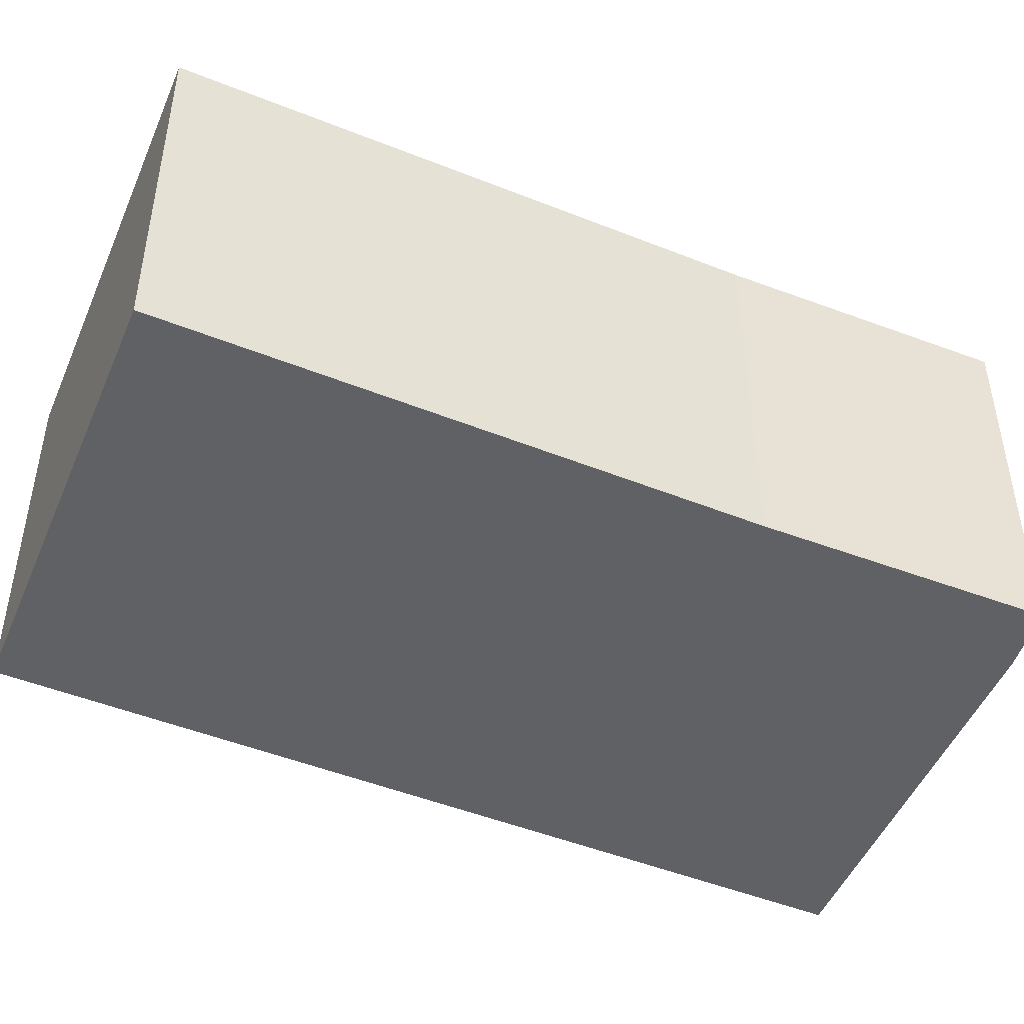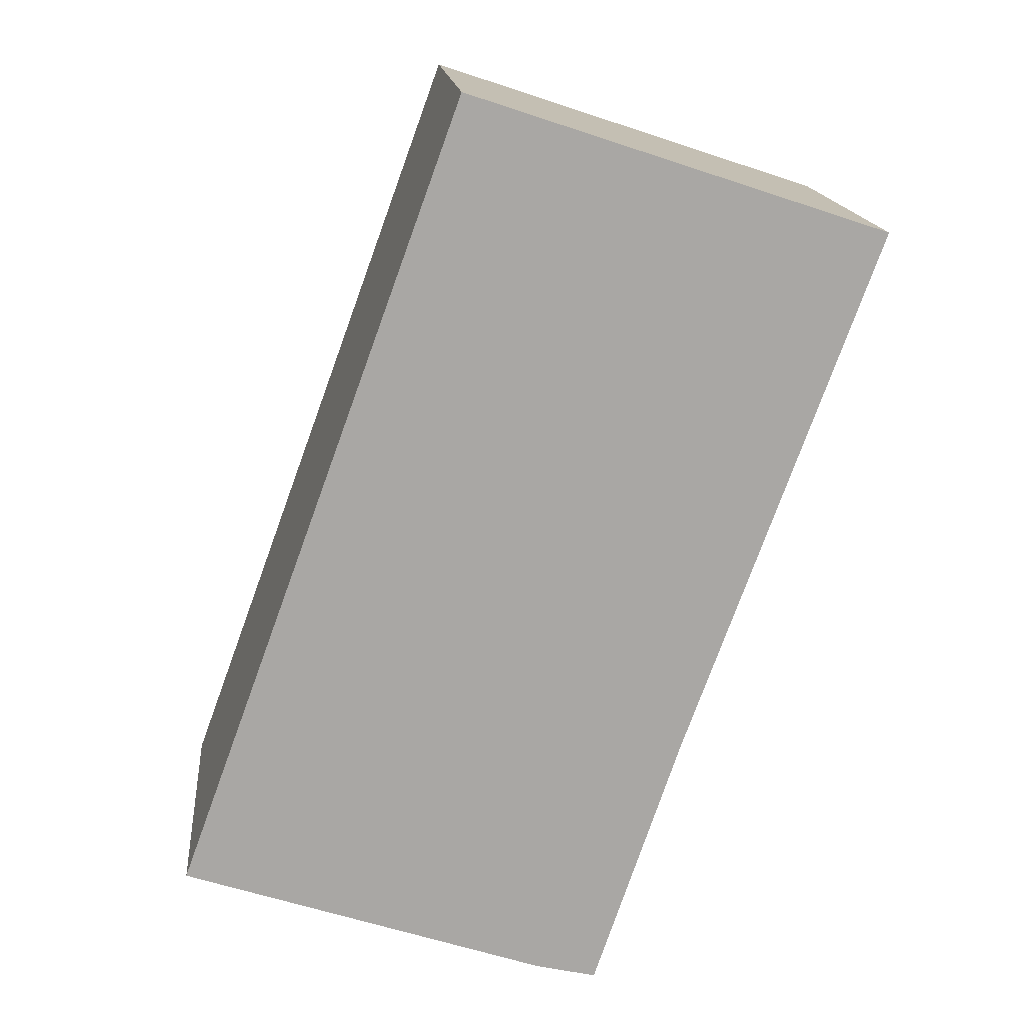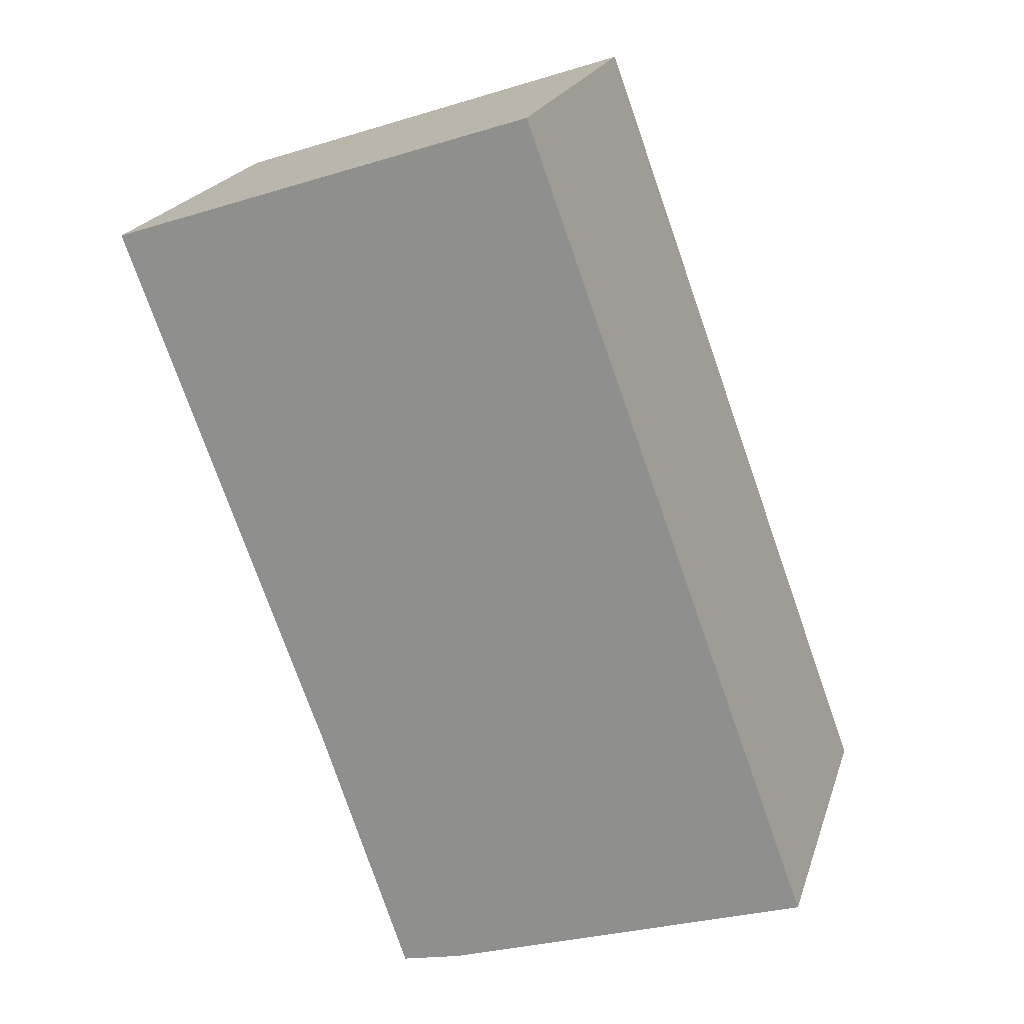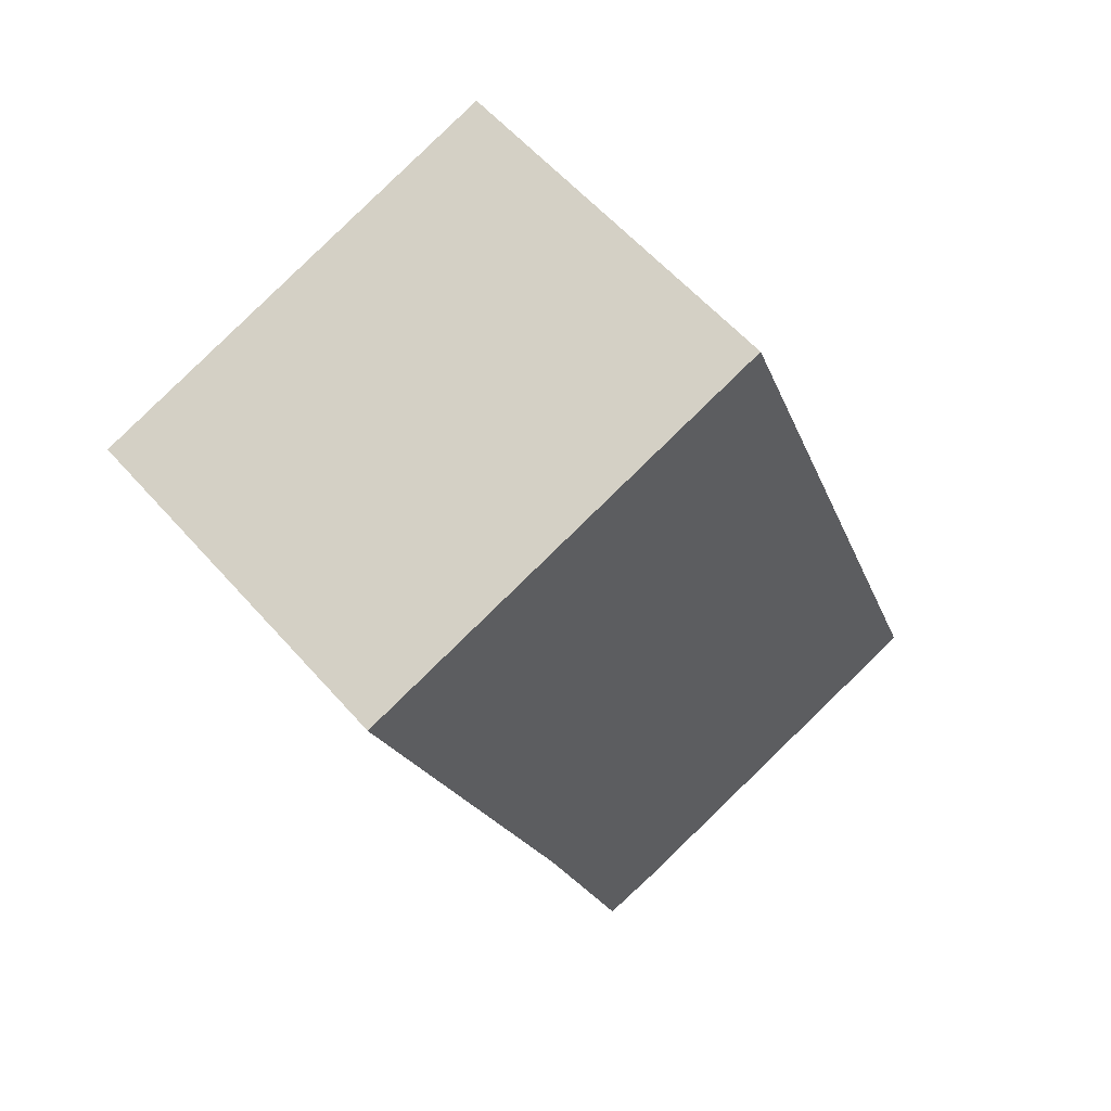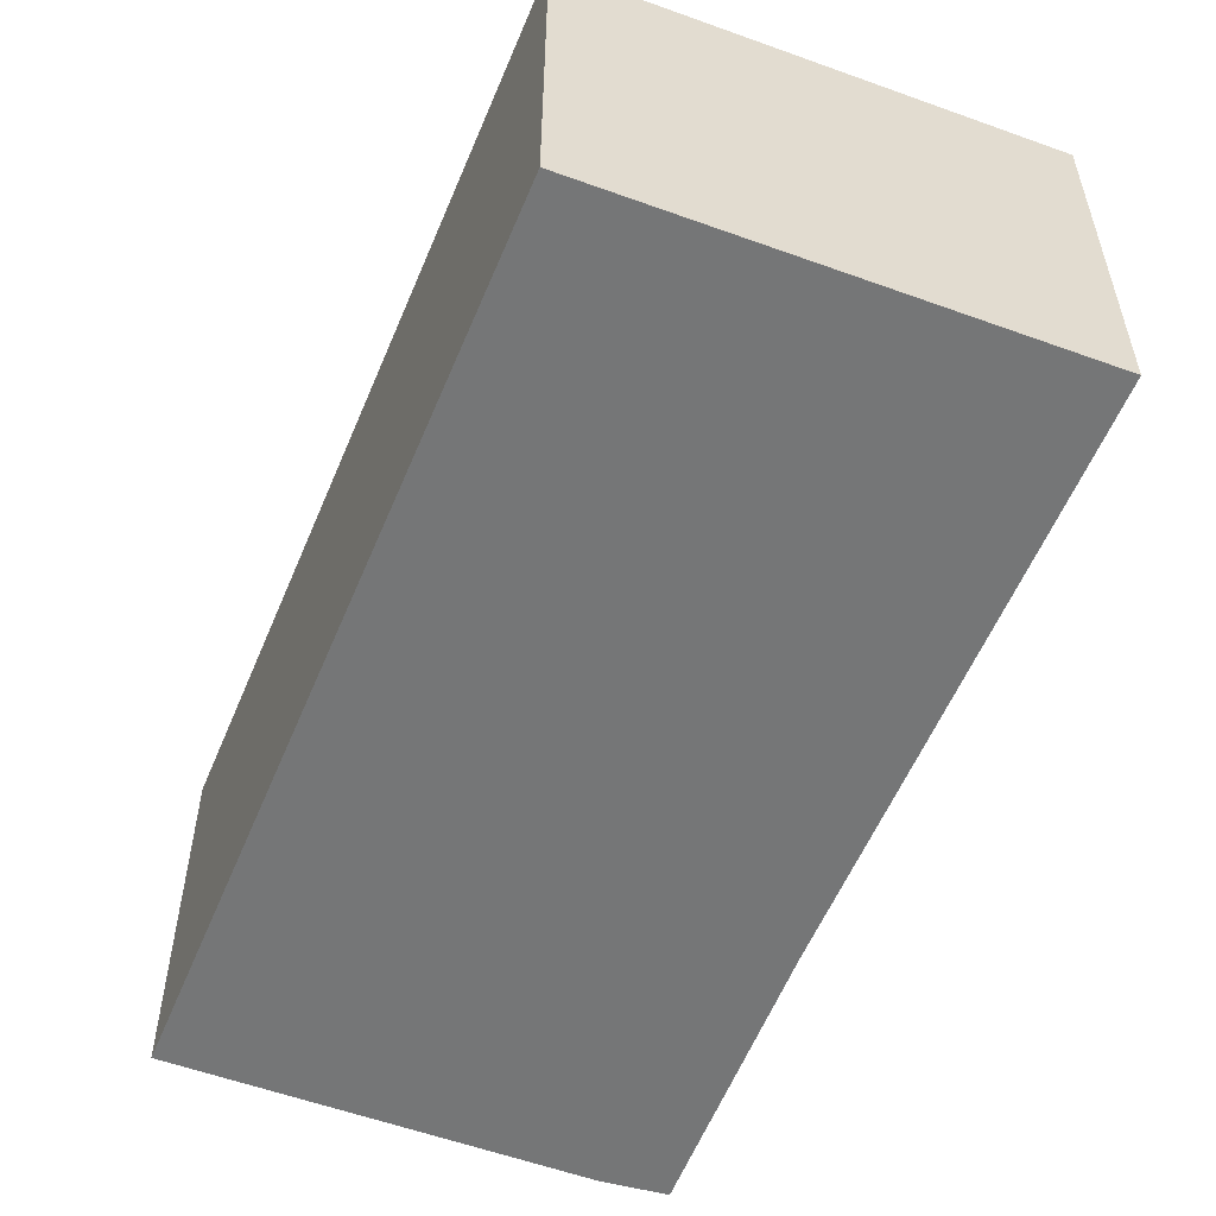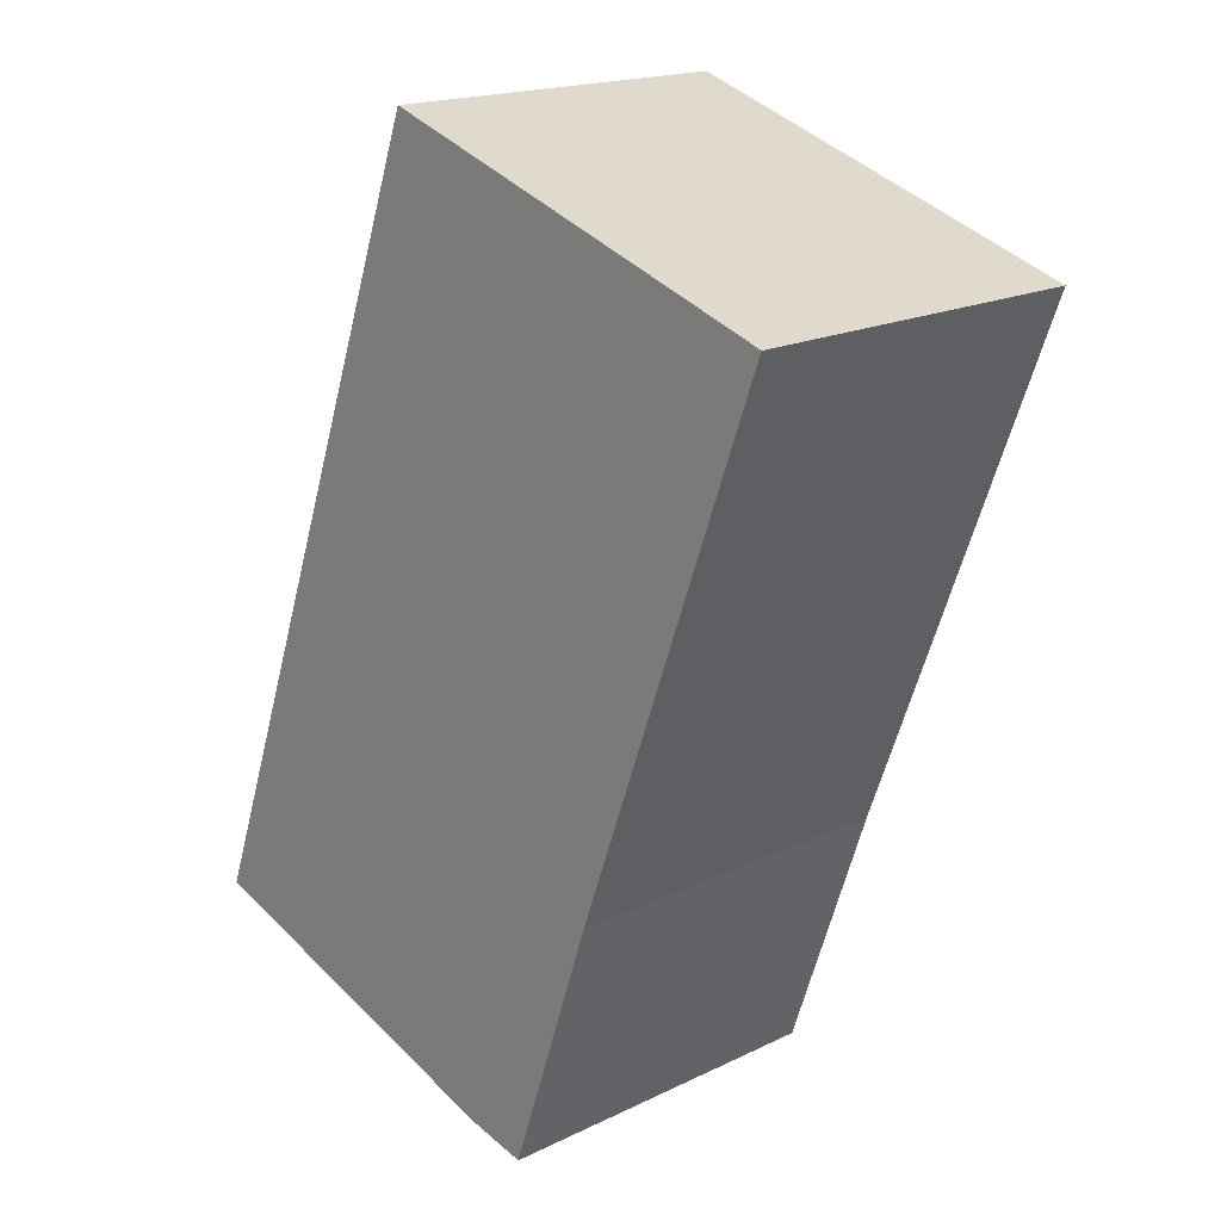
<metadata>
{"format":"obj","ext":"obj","renderer":"f3d","projection":"perspective","resolution":1024,"background":"white","views":[{"elev":-48.2,"azim":86.0,"up":"+Y"},{"elev":15.7,"azim":-5.3,"up":"+Z"},{"elev":21.0,"azim":-164.4,"up":"+Z"},{"elev":58.1,"azim":139.2,"up":"+Z"},{"elev":-56.7,"azim":-2.4,"up":"+Y"},{"elev":18.2,"azim":46.9,"up":"+Z"}]}
</metadata>
<code>
v  4.142 2.907 1.006
v  2.337 2.907 6.408
v  5.714 2.907 5.287
v  3.429 2.907 -1.083
v  2.94 2.907 -0.972
v  0.213 2.907 -0.071
v  0 2.907 1.78e-16
v  3.429 6.631e-17 -1.083
v  2.94 5.952e-17 -0.972
v  0.213 4.348e-18 -0.071
v  0 0 0
v  2.337 -3.924e-16 6.408
v  5.714 -3.237e-16 5.287
v  4.142 -6.16e-17 1.006
g defaultobject
f 1 2 3
f 2 1 4
f 2 4 5
f 2 5 6
f 2 6 7
f 8 5 4
f 5 8 9
f 9 6 5
f 6 9 7
f 7 9 10
f 7 10 11
f 11 2 7
f 2 11 12
f 12 3 2
f 3 12 13
f 14 4 1
f 4 14 8
f 13 1 3
f 1 13 14
f 10 12 11
f 12 10 9
f 12 9 8
f 12 8 14
f 12 14 13

</code>
